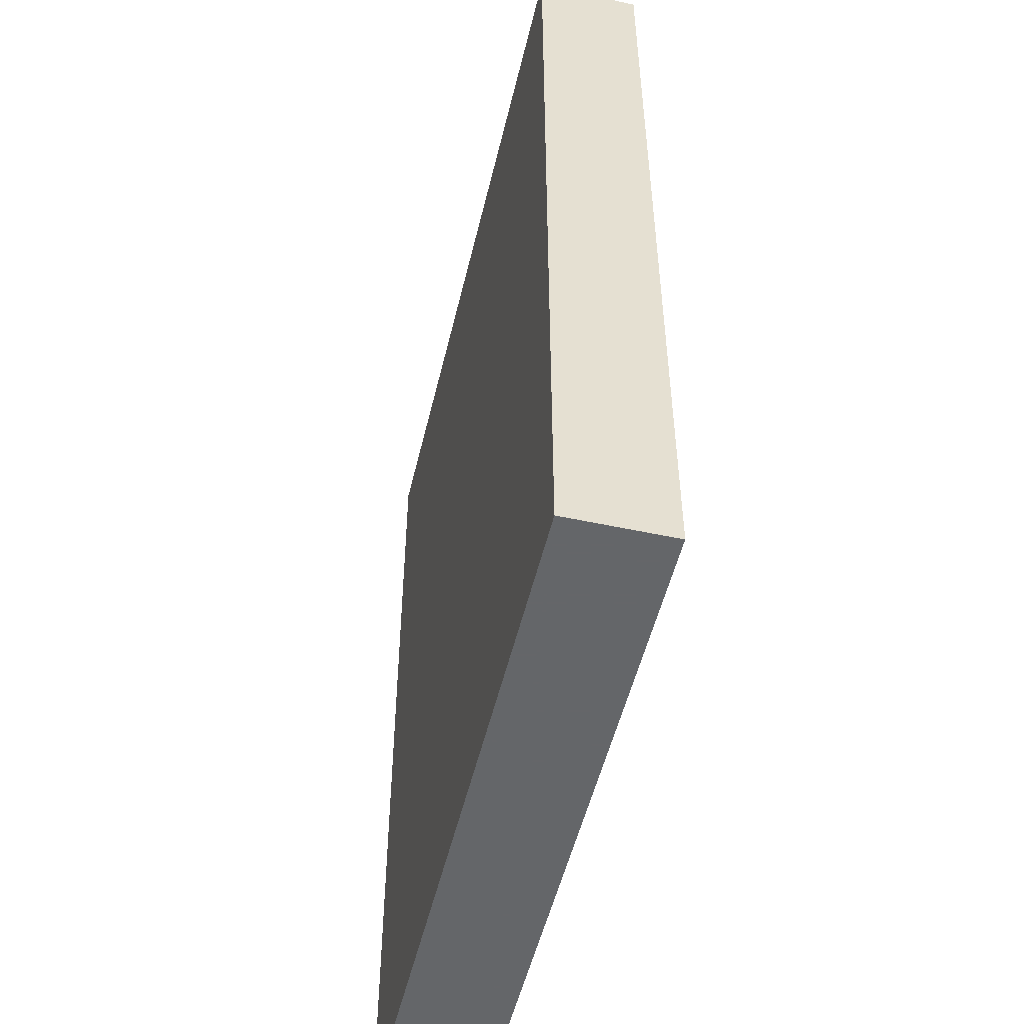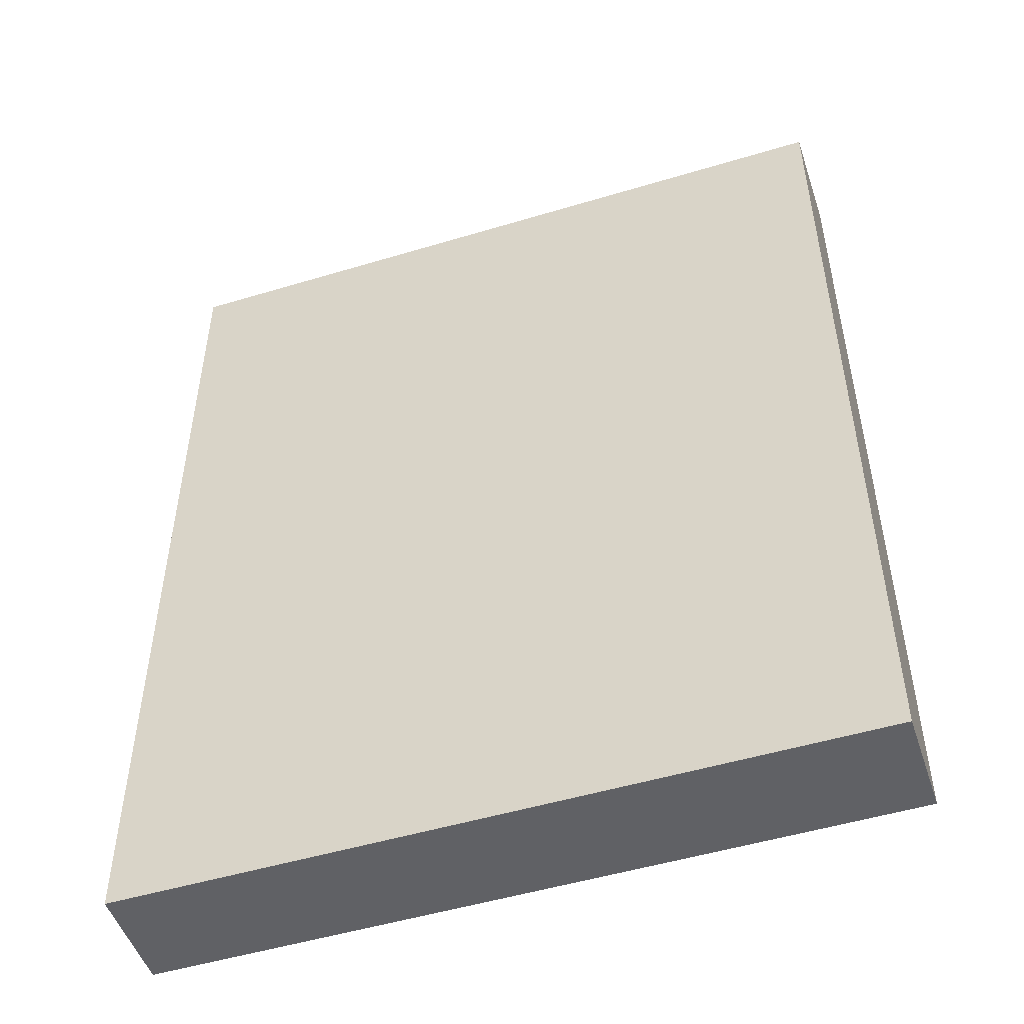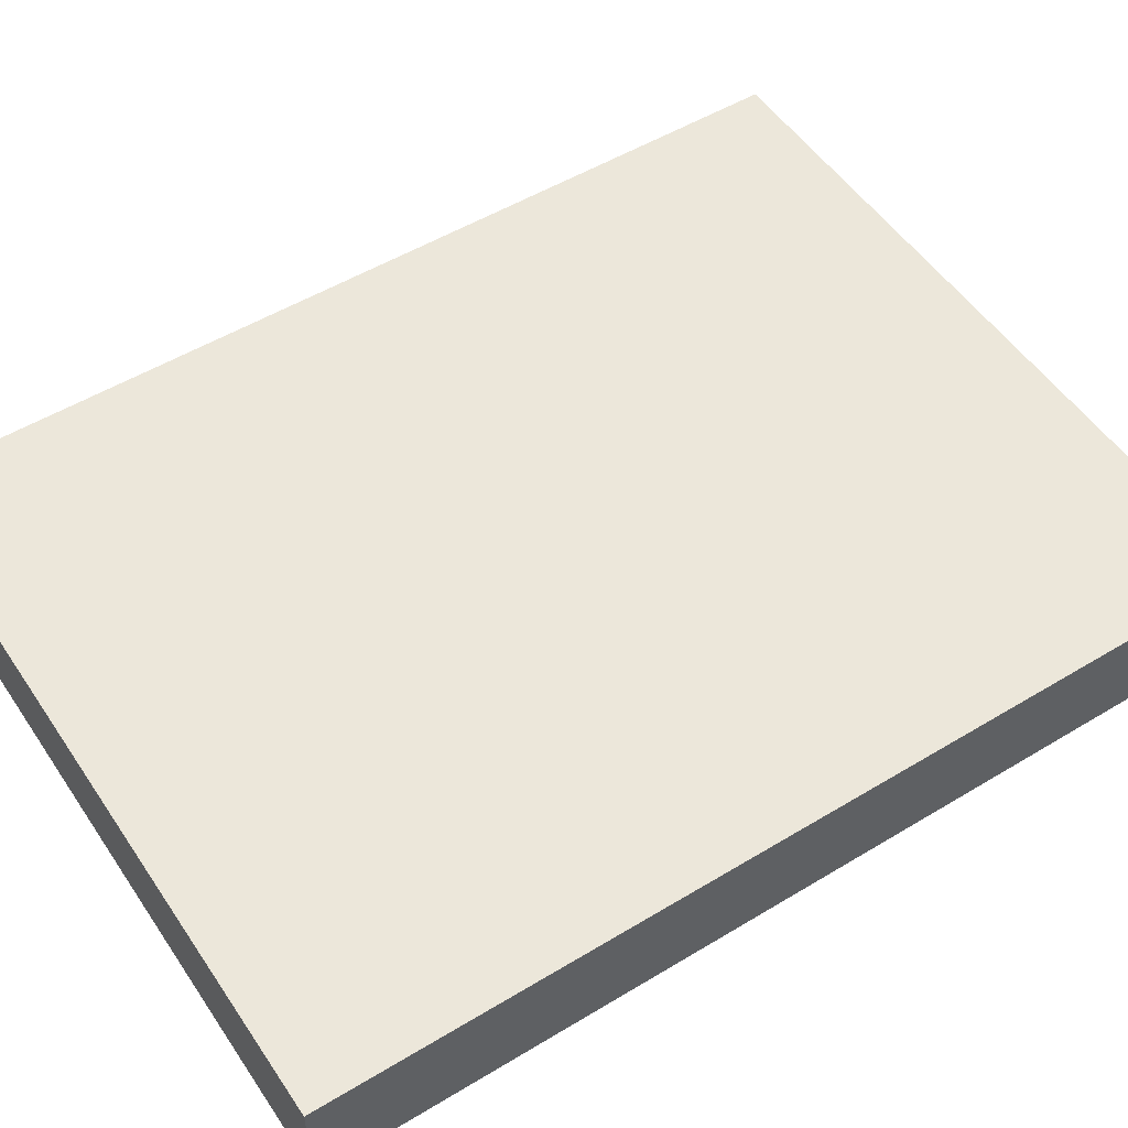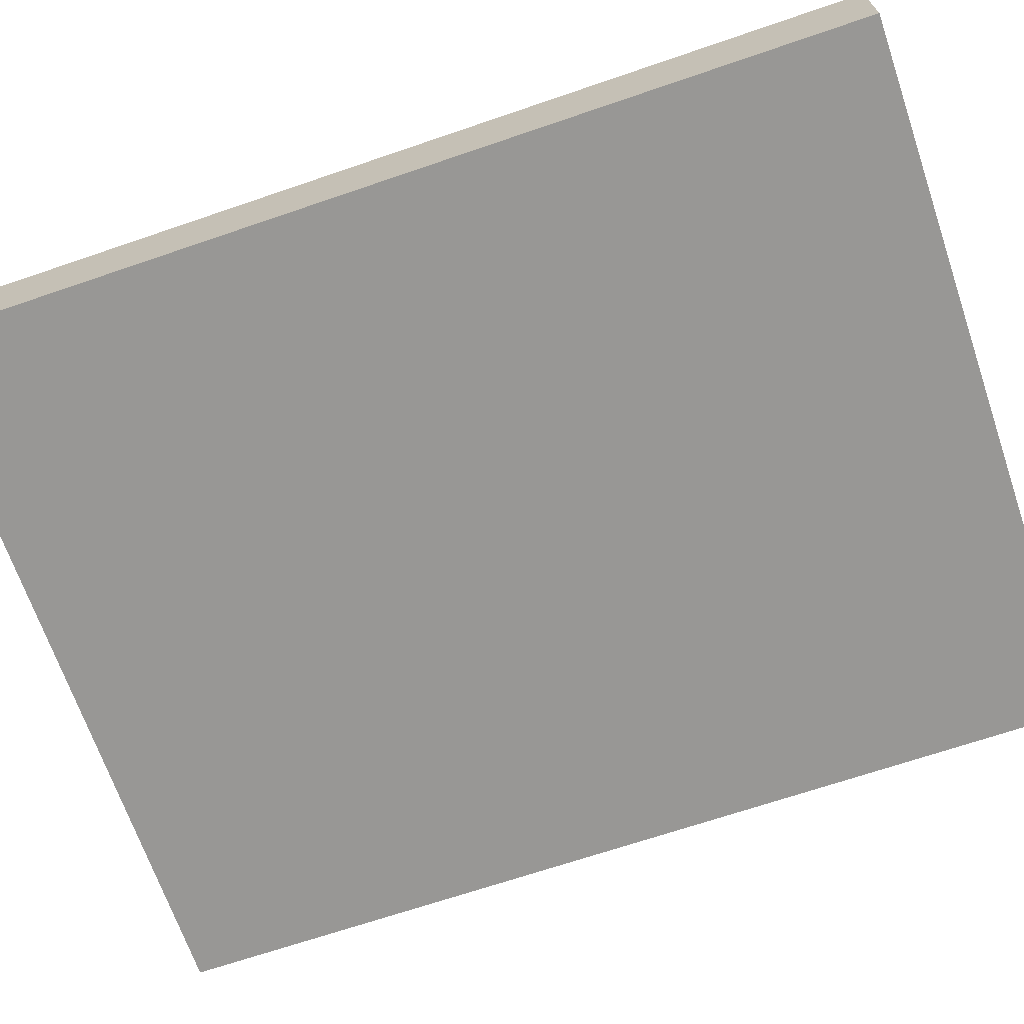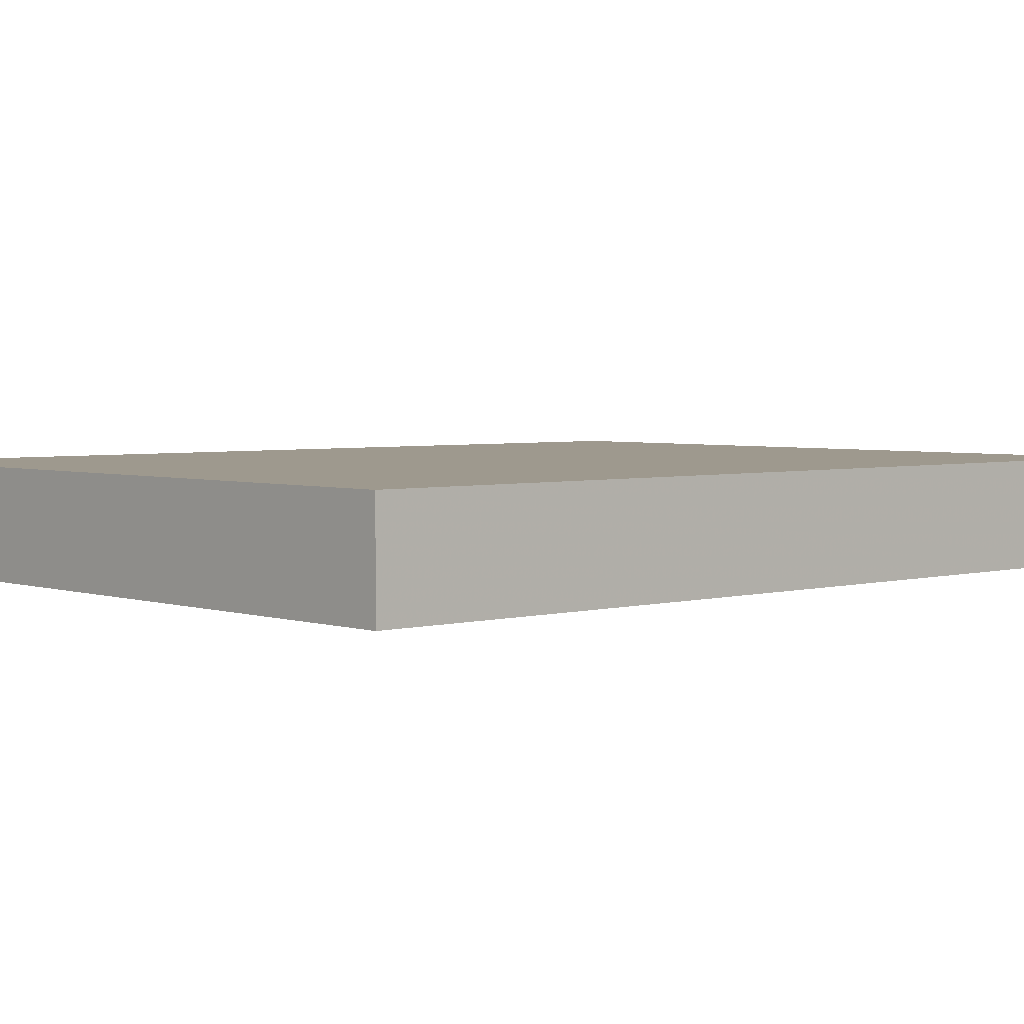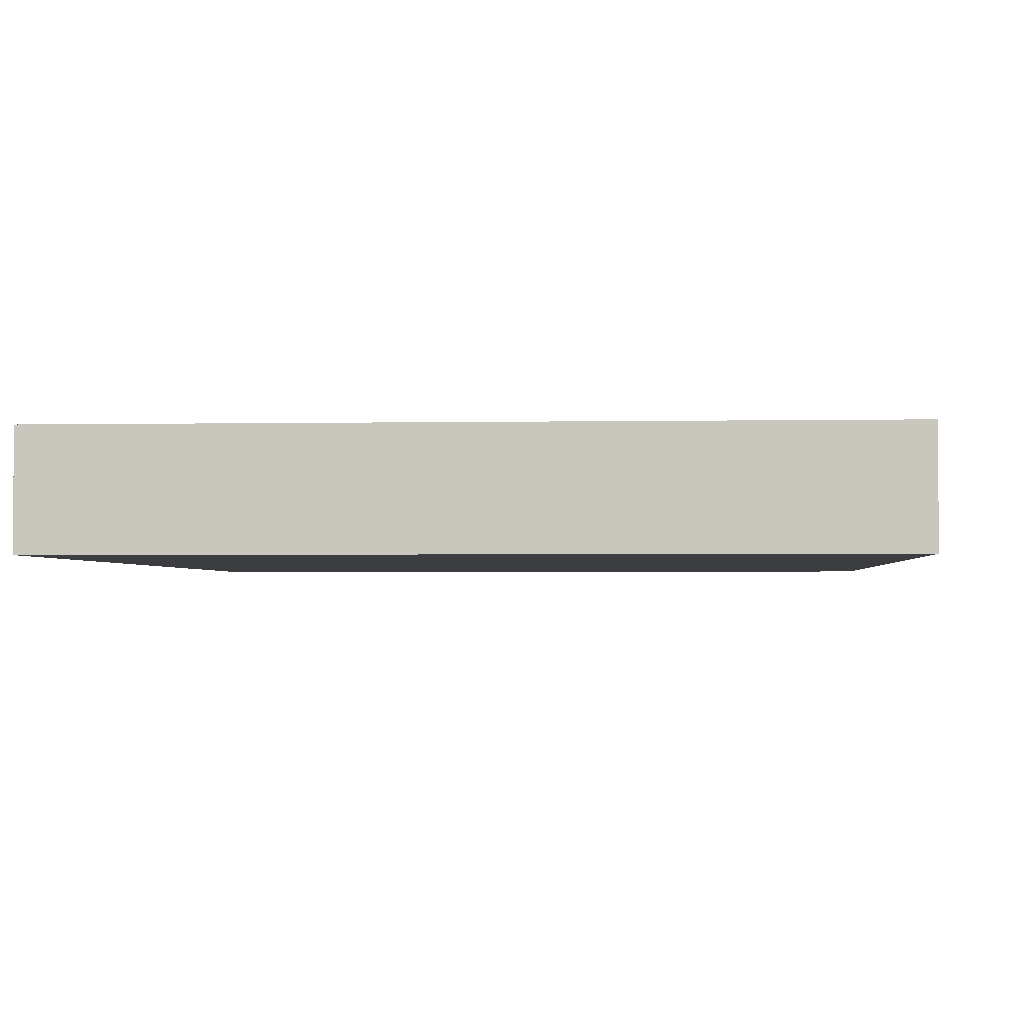
<metadata>
{"format":"obj","ext":"obj","renderer":"f3d","projection":"perspective","resolution":1024,"background":"white","views":[{"elev":-51.7,"azim":76.8,"up":"+Z"},{"elev":-50.4,"azim":18.3,"up":"+Z"},{"elev":52.2,"azim":56.9,"up":"+Y"},{"elev":-68.2,"azim":-71.1,"up":"+Y"},{"elev":3.5,"azim":47.6,"up":"+Y"},{"elev":-2.3,"azim":-175.9,"up":"+Y"}]}
</metadata>
<code>
v -1616 176 128
v -1504 160 128
v -1616 160 128
v -1504 176 128
v -1616 160 272
v -1504 176 272
v -1616 176 272
v -1504 160 272
f 1 2 3
f 1 4 2
f 5 6 7
f 5 8 6
f 6 2 4
f 6 8 2
f 5 1 3
f 5 7 1
f 8 3 2
f 8 5 3
f 7 4 1
f 7 6 4

</code>
